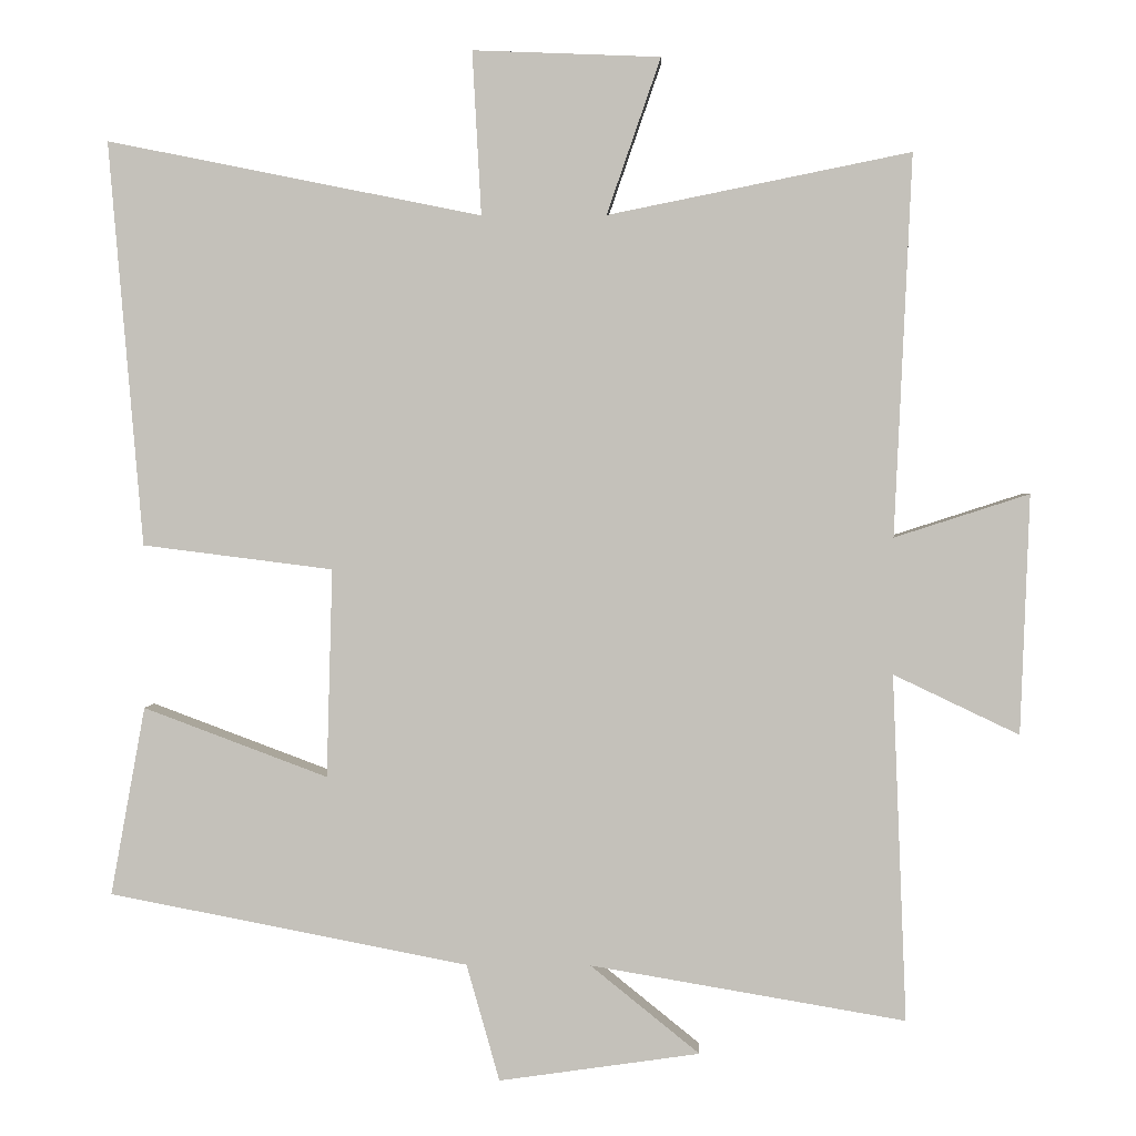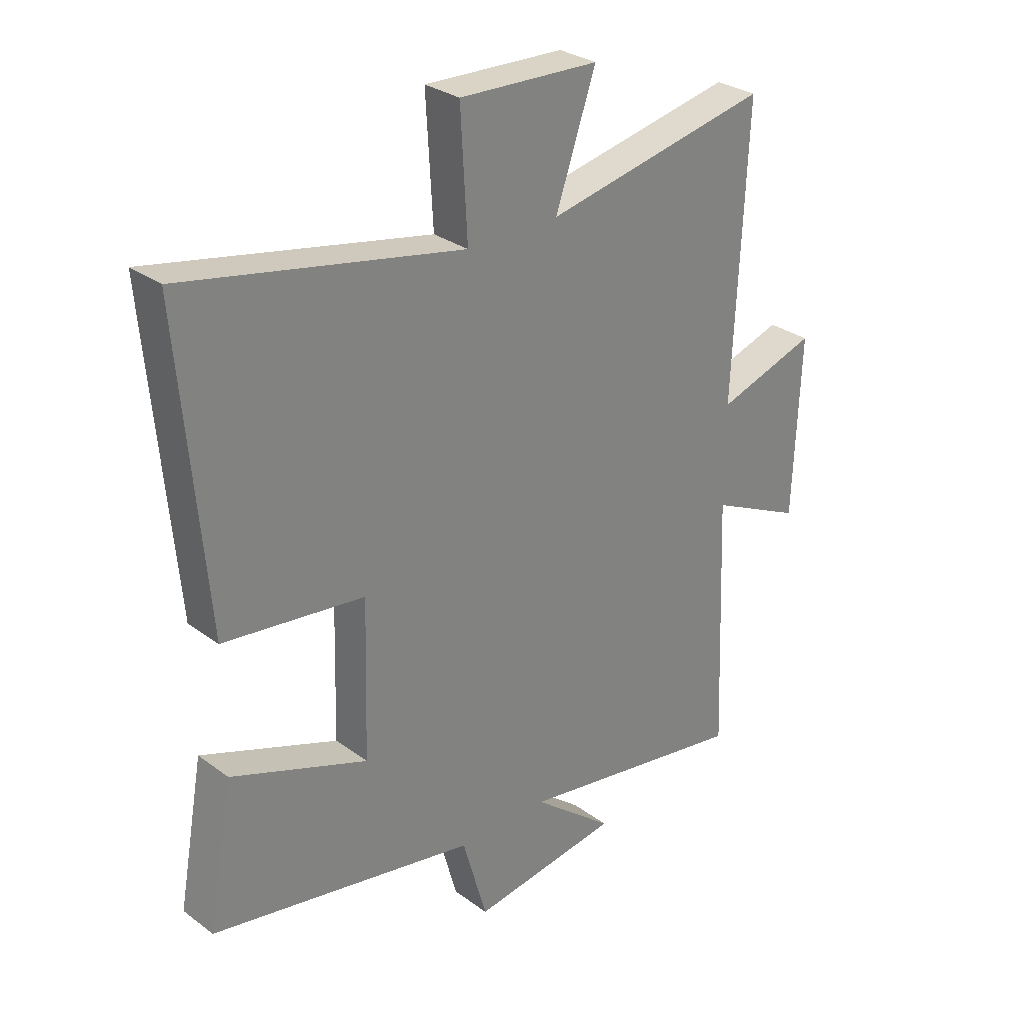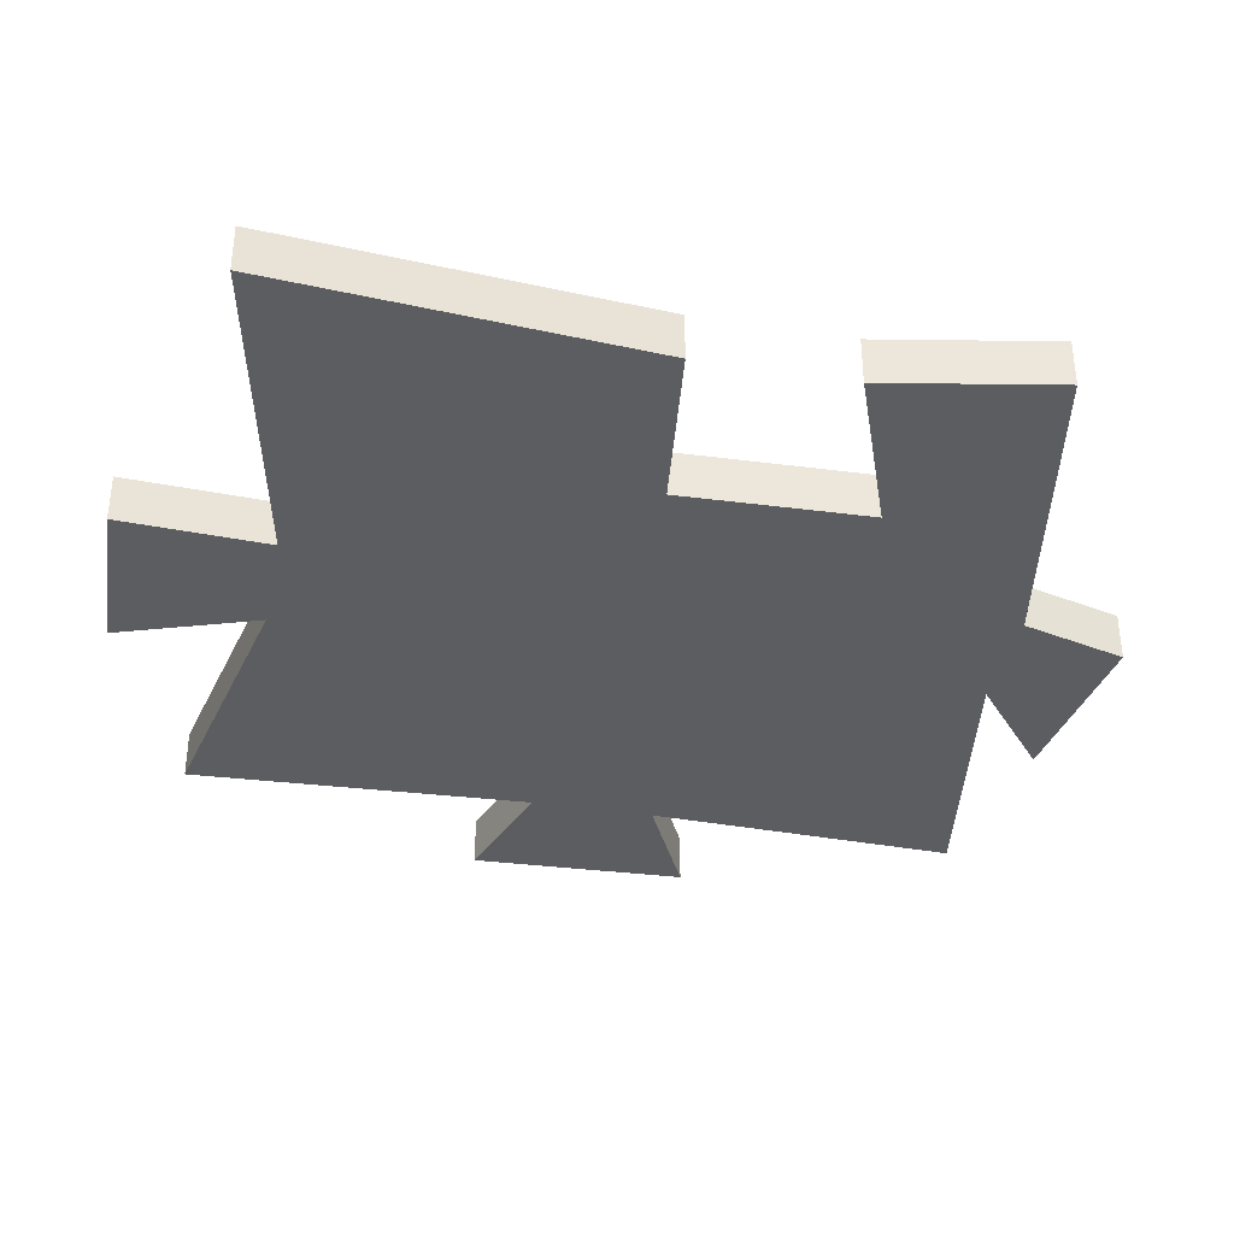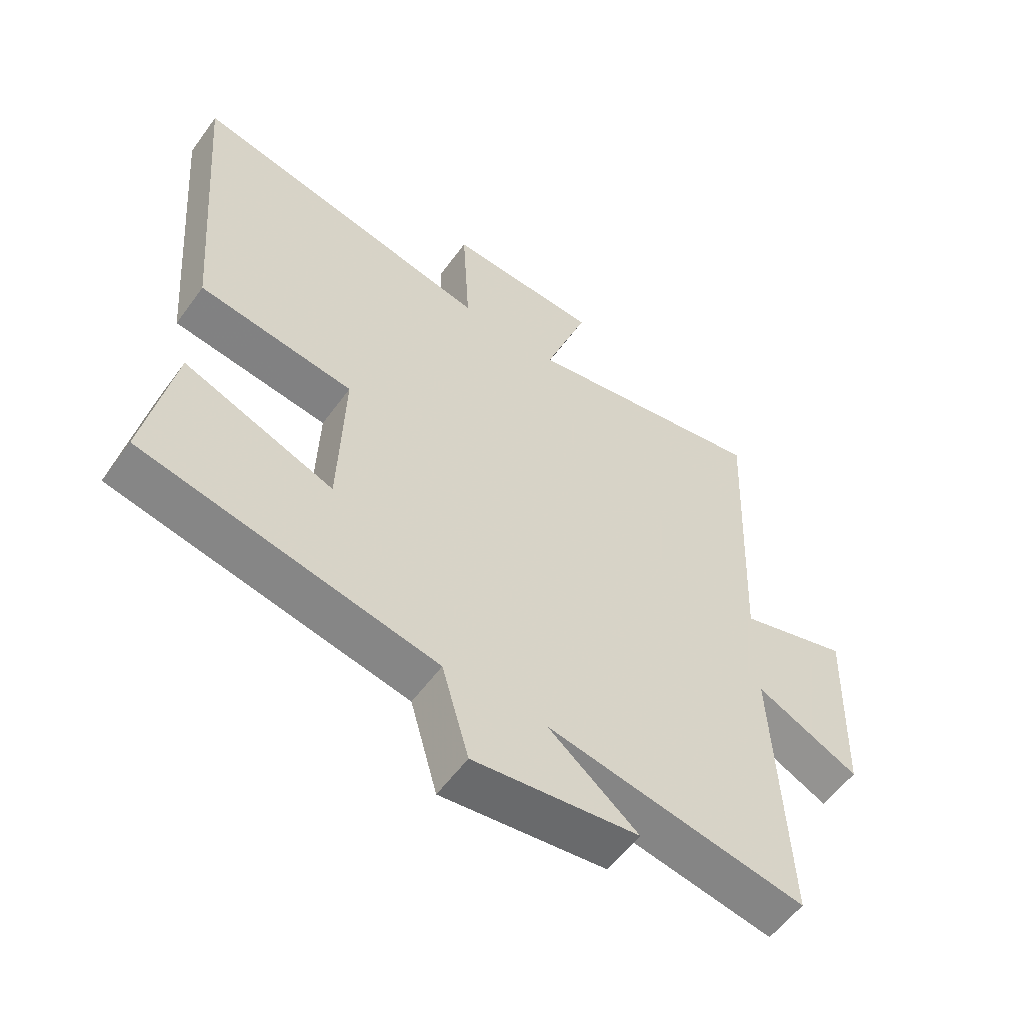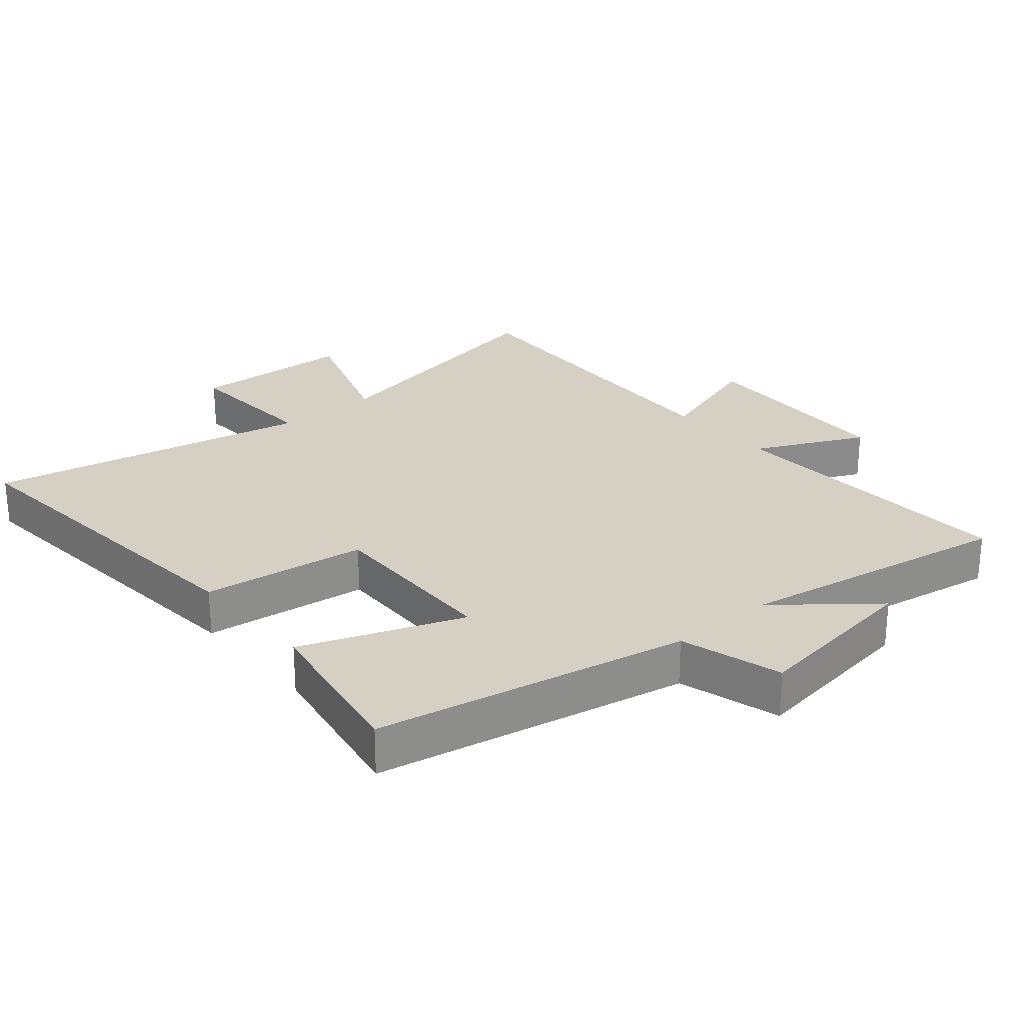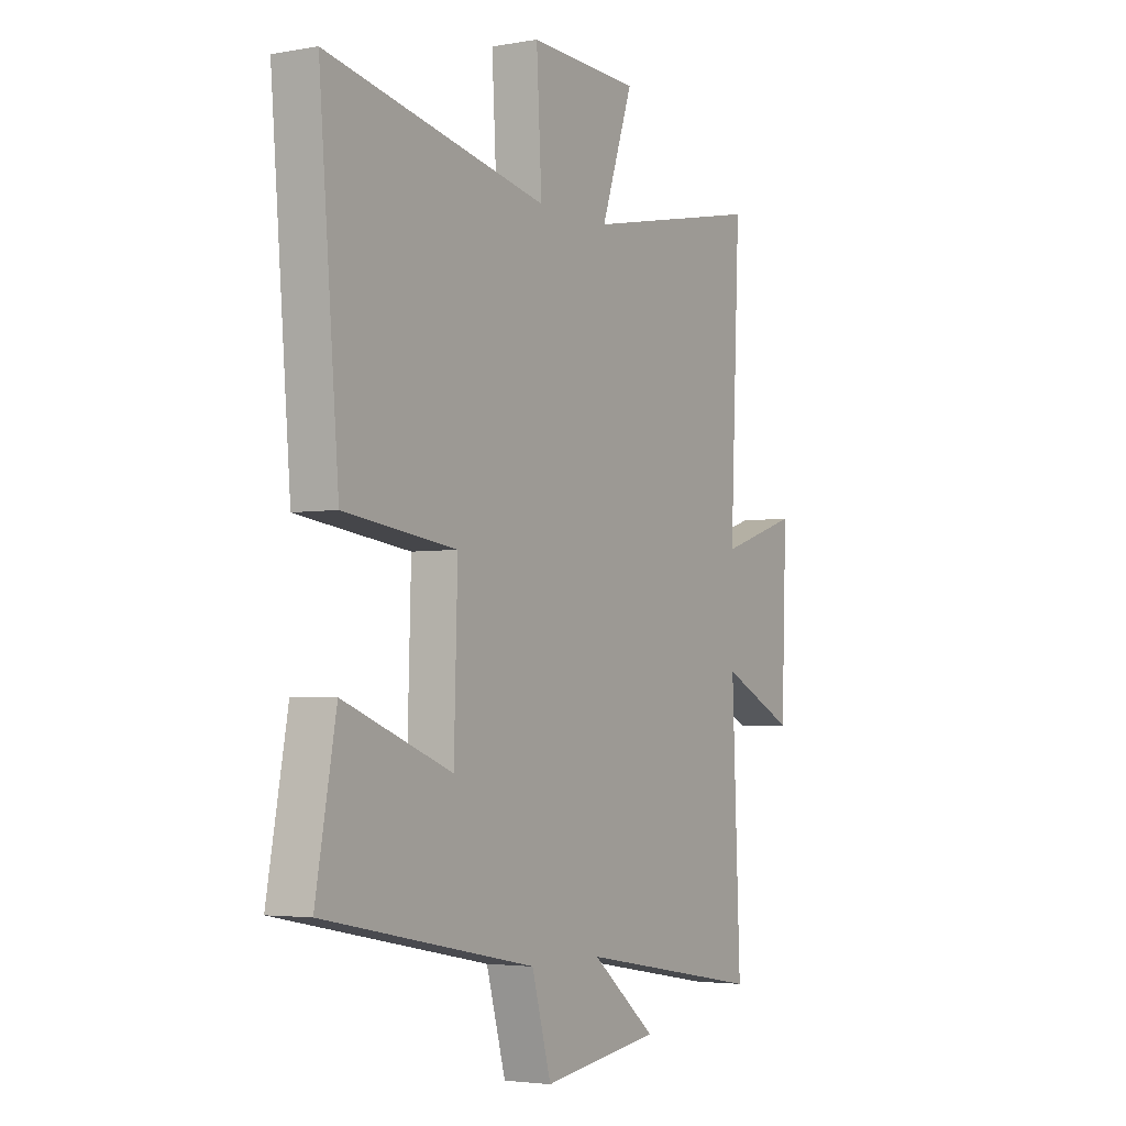
<metadata>
{"format":"obj","ext":"obj","renderer":"f3d","projection":"perspective","resolution":1024,"background":"white","views":[{"elev":2.0,"azim":-178.3,"up":"+Z"},{"elev":29.6,"azim":137.1,"up":"+Z"},{"elev":-36.3,"azim":78.7,"up":"+Y"},{"elev":-57.2,"azim":144.3,"up":"+Z"},{"elev":26.0,"azim":139.6,"up":"+Y"},{"elev":-3.5,"azim":120.9,"up":"+Z"}]}
</metadata>
<code>
v 0.545 0.07 0.6
v 0.5 0.07 0.062
v 0.247 0.07 0.03
v 0.255 0.07 -0.248
v 0.5 0.07 -0.156
v 0.546 0.07 -0.407
v 0.068 0.07 -0.5
v 0.024 0.07 -0.656
v -0.244 0.07 -0.618
v -0.098 0.07 -0.5
v -0.519 0.07 -0.572
v -0.5 0.07 -0.109
v -0.668 0.07 -0.189
v -0.68 0.07 0.131
v -0.5 0.07 0.073
v -0.523 0.07 0.582
v -0.119 0.07 0.5
v -0.191 0.07 0.708
v 0.059 0.07 0.718
v 0.047 0.07 0.5
v 0.545 0 0.6
v 0.5 0 0.062
v 0.247 0 0.03
v 0.255 0 -0.248
v 0.5 0 -0.156
v 0.546 0 -0.407
v 0.068 0 -0.5
v 0.024 0 -0.656
v -0.244 0 -0.618
v -0.098 0 -0.5
v -0.519 0 -0.572
v -0.5 0 -0.109
v -0.668 0 -0.189
v -0.68 0 0.131
v -0.5 0 0.073
v -0.523 0 0.582
v -0.119 0 0.5
v -0.191 0 0.708
v 0.059 0 0.718
v 0.047 0 0.5
f 17 18 19 20
f 15 16 17
f 15 17 20
f 12 13 14 15
f 12 15 20 1
f 10 11 12 1
f 7 8 9 10
f 4 5 6 7
f 3 4 7 10
f 1 2 3
f 1 3 10
f 40 39 38 37
f 37 36 35
f 40 37 35
f 35 34 33 32
f 21 40 35 32
f 21 32 31 30
f 30 29 28 27
f 27 26 25 24
f 30 27 24 23
f 23 22 21
f 30 23 21
f 1 21 22 2
f 2 22 23 3
f 3 23 24 4
f 4 24 25 5
f 5 25 26 6
f 6 26 27 7
f 7 27 28 8
f 8 28 29 9
f 9 29 30 10
f 10 30 31 11
f 11 31 32 12
f 12 32 33 13
f 13 33 34 14
f 14 34 35 15
f 15 35 36 16
f 16 36 37 17
f 17 37 38 18
f 18 38 39 19
f 19 39 40 20
f 20 40 21 1

</code>
